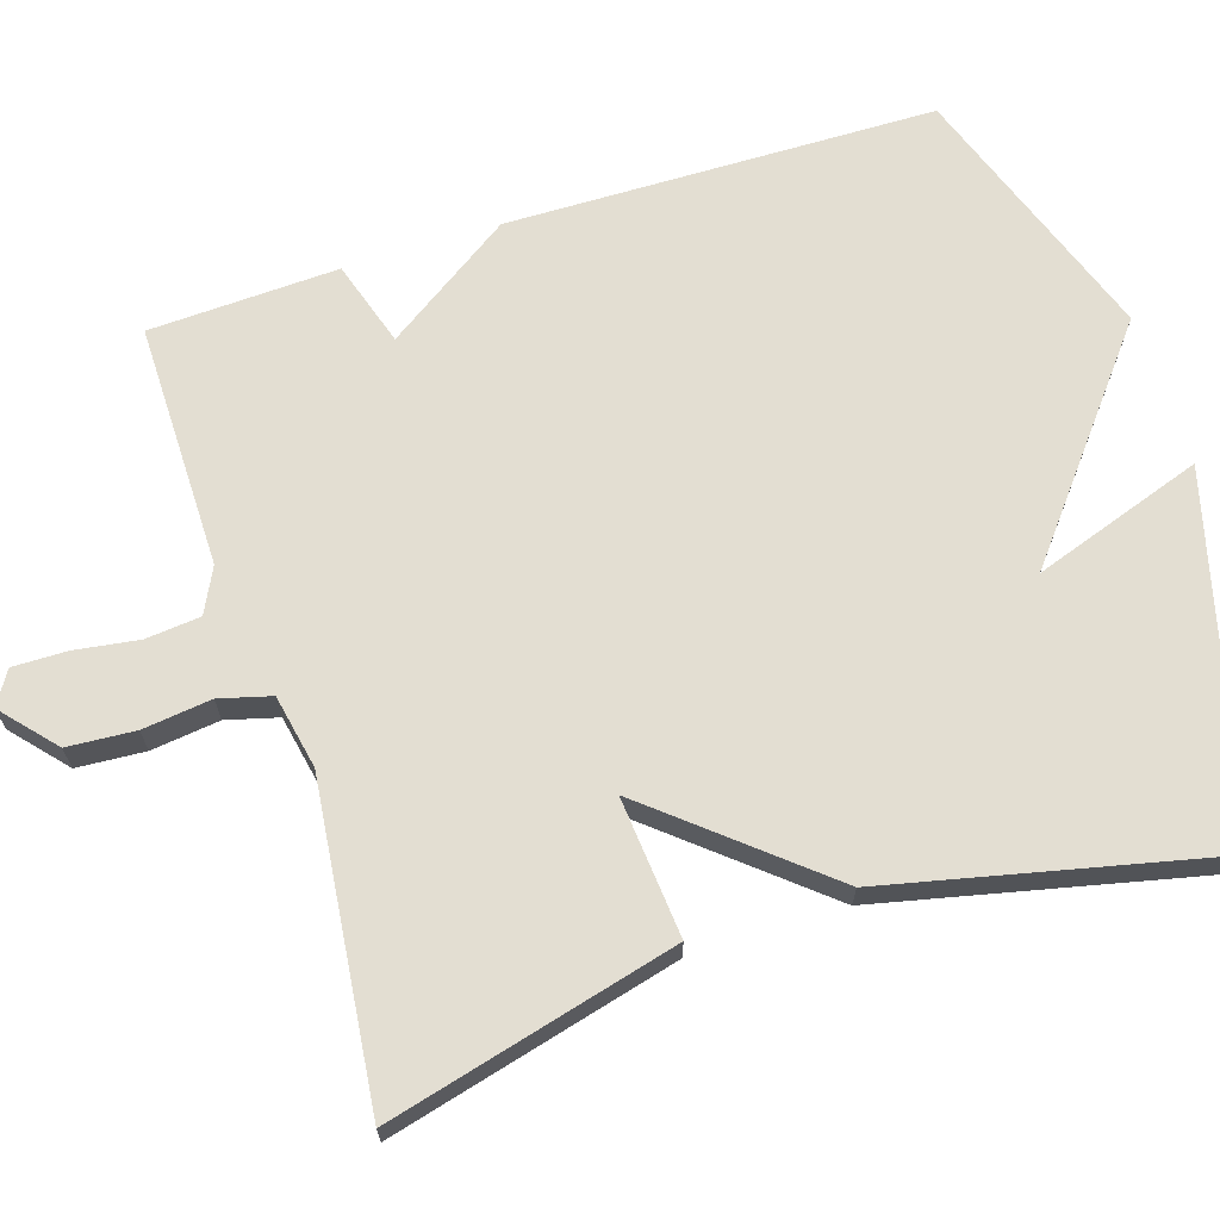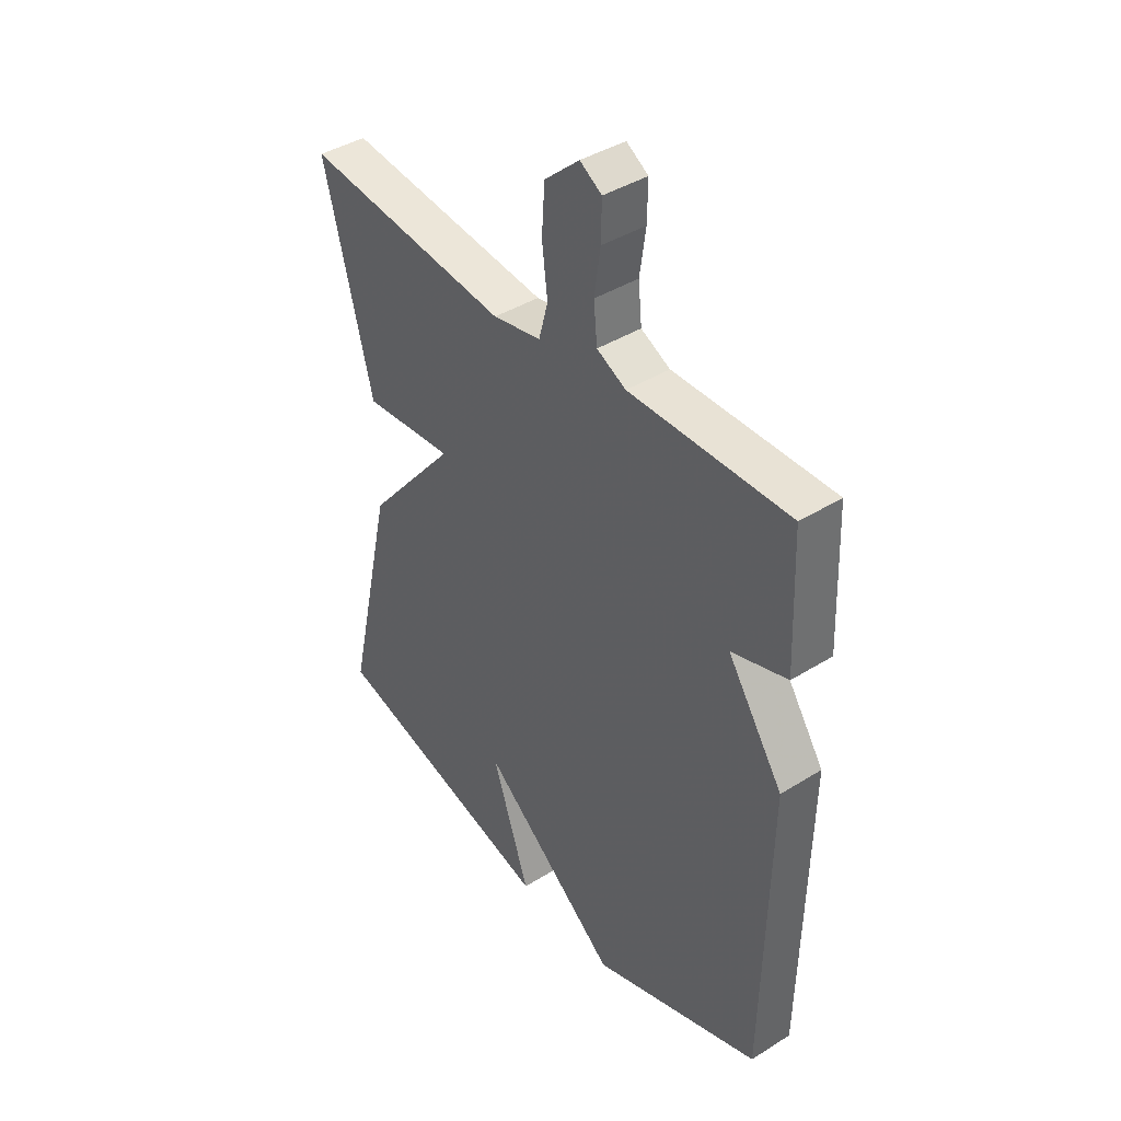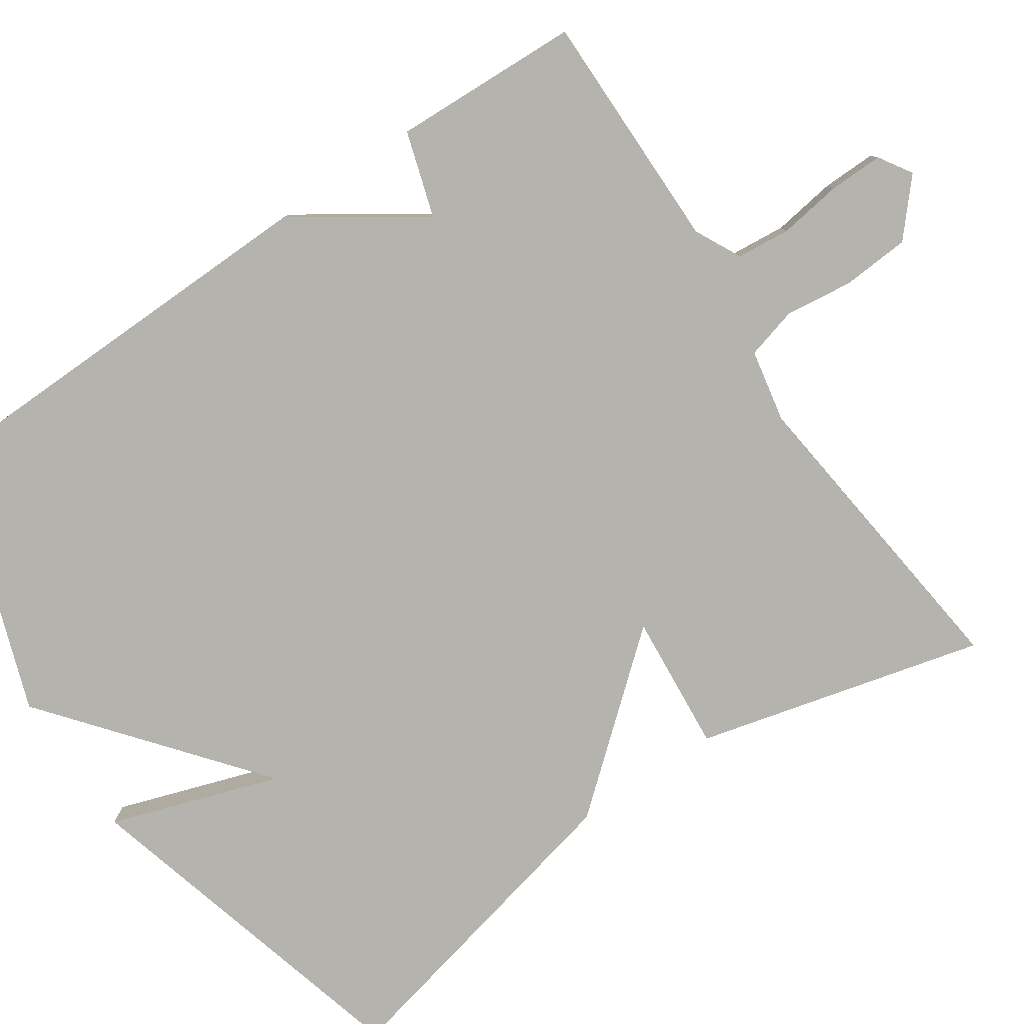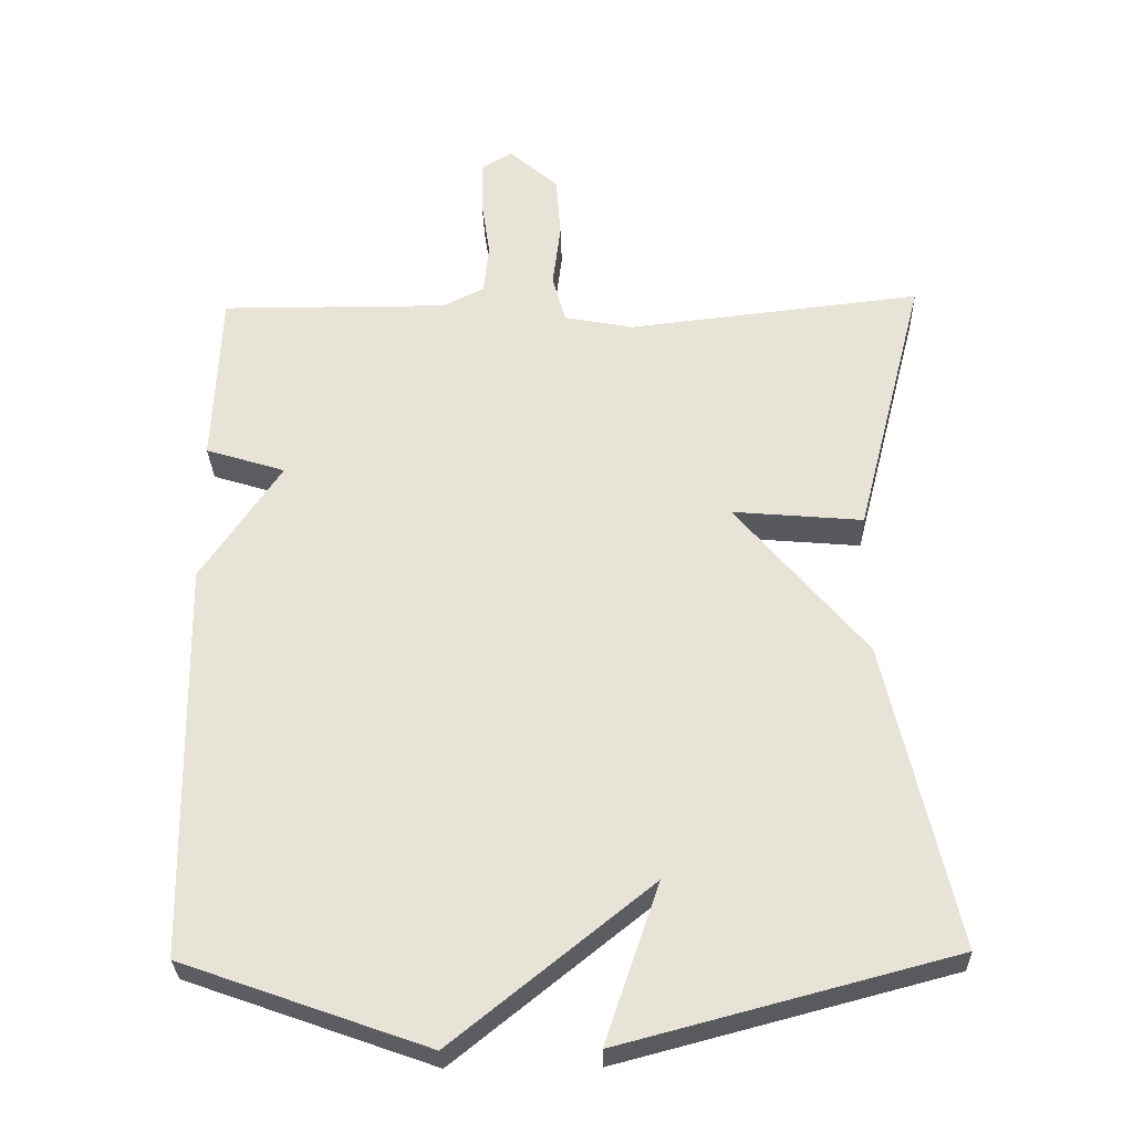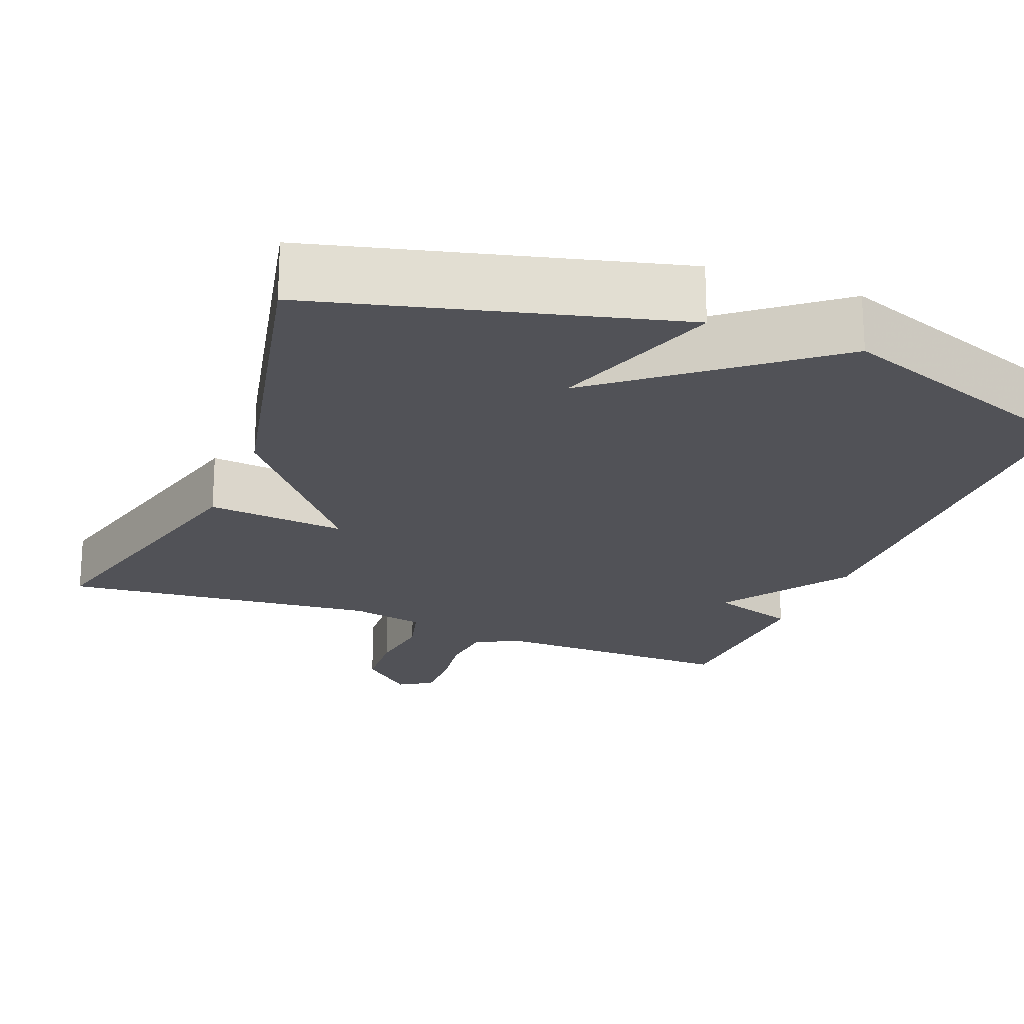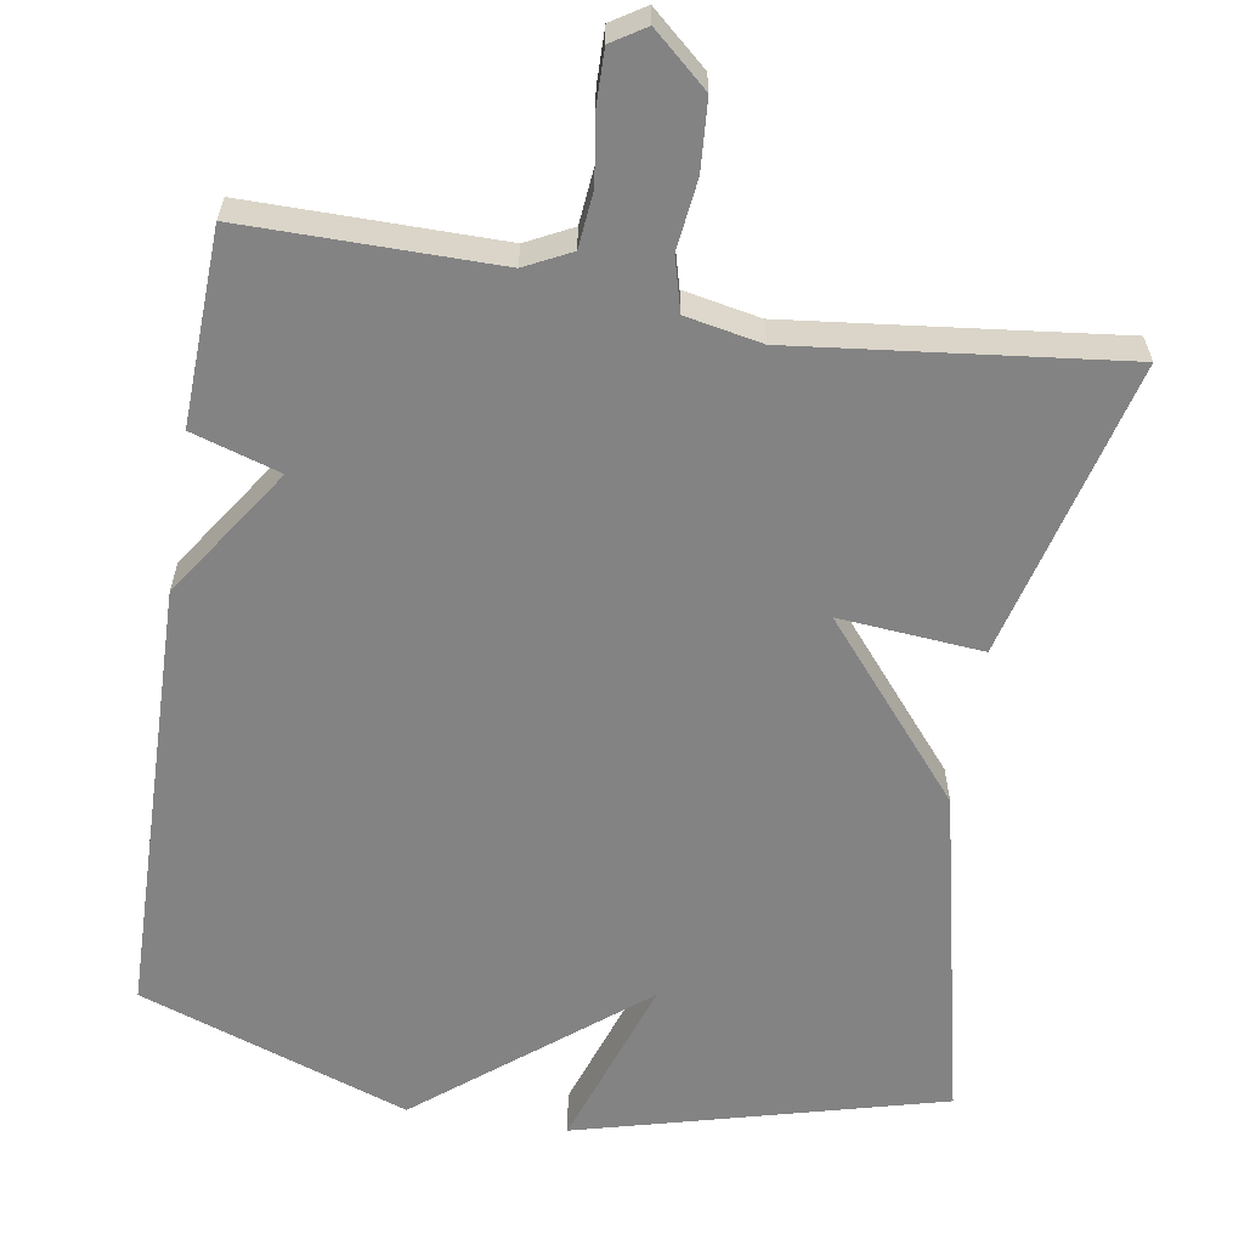
<metadata>
{"format":"obj","ext":"obj","renderer":"f3d","projection":"perspective","resolution":1024,"background":"white","views":[{"elev":67.7,"azim":72.3,"up":"+Y"},{"elev":41.1,"azim":-127.3,"up":"+Z"},{"elev":-79.9,"azim":-55.7,"up":"+Y"},{"elev":-29.7,"azim":1.7,"up":"+Z"},{"elev":-21.4,"azim":158.3,"up":"+Y"},{"elev":-61.1,"azim":-9.2,"up":"+Y"}]}
</metadata>
<code>
v -0.5 0.07 -0.5
v -0.51 0.07 0.055
v -0.399 0.07 0.22
v -0.51 0.07 0.255
v -0.5 0.07 0.5
v -0.183 0.07 0.498
v -0.125 0.07 0.527
v -0.118 0.07 0.598
v -0.13 0.07 0.681
v -0.131 0.07 0.751
v -0.088 0.07 0.778
v -0.019 0.07 0.717
v -0.013 0.07 0.629
v -0.024 0.07 0.54
v -0.006 0.07 0.473
v 0.09 0.07 0.454
v 0.5 0.07 0.5
v 0.404 0.07 0.125
v 0.223 0.07 0.141
v 0.404 0.07 -0.075
v 0.5 0.07 -0.5
v 0.04 0.07 -0.621
v 0.115 0.07 -0.4
v -0.16 0.07 -0.621
v -0.5 0 -0.5
v -0.51 0 0.055
v -0.399 0 0.22
v -0.51 0 0.255
v -0.5 0 0.5
v -0.183 0 0.498
v -0.125 0 0.527
v -0.118 0 0.598
v -0.13 0 0.681
v -0.131 0 0.751
v -0.088 0 0.778
v -0.019 0 0.717
v -0.013 0 0.629
v -0.024 0 0.54
v -0.006 0 0.473
v 0.09 0 0.454
v 0.5 0 0.5
v 0.404 0 0.125
v 0.223 0 0.141
v 0.404 0 -0.075
v 0.5 0 -0.5
v 0.04 0 -0.621
v 0.115 0 -0.4
v -0.16 0 -0.621
f 1 2 3
f 24 1 3
f 23 24 3
f 20 21 22 23
f 19 20 23 3
f 19 3 4
f 18 19 4
f 17 18 4
f 16 17 4
f 4 5 6
f 16 4 6
f 15 16 6
f 14 15 6 7
f 12 13 14
f 11 12 14
f 10 11 14
f 9 10 14
f 8 9 14
f 7 8 14
f 27 26 25
f 27 25 48
f 27 48 47
f 47 46 45 44
f 27 47 44 43
f 28 27 43
f 28 43 42
f 28 42 41
f 28 41 40
f 30 29 28
f 30 28 40
f 30 40 39
f 31 30 39 38
f 38 37 36
f 38 36 35
f 38 35 34
f 38 34 33
f 38 33 32
f 38 32 31
f 1 25 26 2
f 2 26 27 3
f 3 27 28 4
f 4 28 29 5
f 5 29 30 6
f 6 30 31 7
f 7 31 32 8
f 8 32 33 9
f 9 33 34 10
f 10 34 35 11
f 11 35 36 12
f 12 36 37 13
f 13 37 38 14
f 14 38 39 15
f 15 39 40 16
f 16 40 41 17
f 17 41 42 18
f 18 42 43 19
f 19 43 44 20
f 20 44 45 21
f 21 45 46 22
f 22 46 47 23
f 23 47 48 24
f 24 48 25 1

</code>
